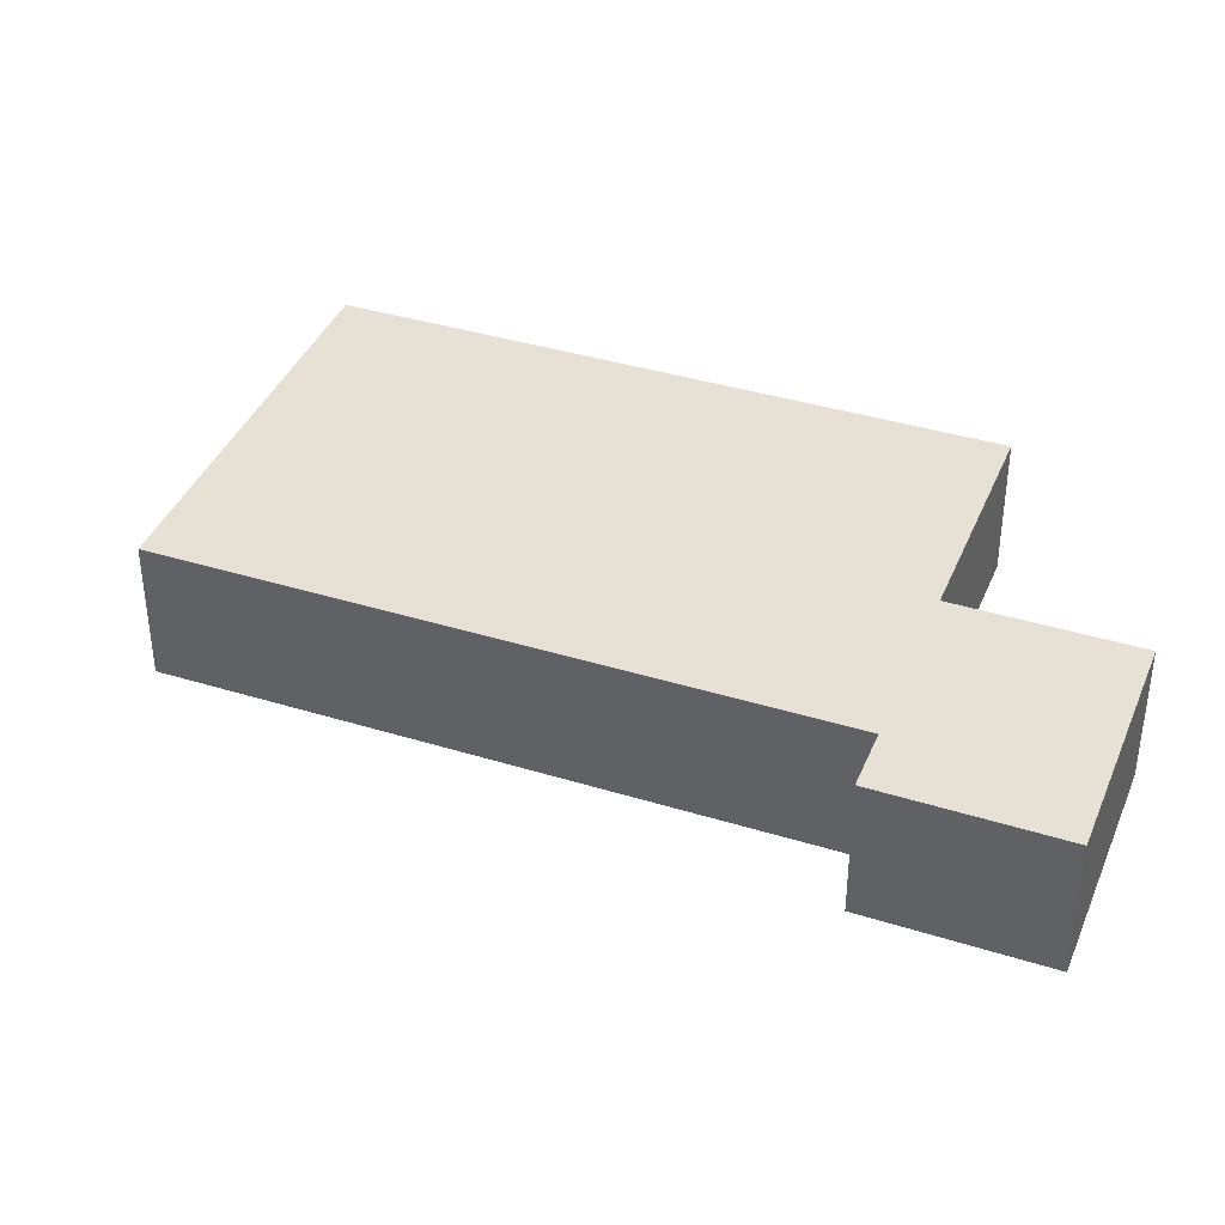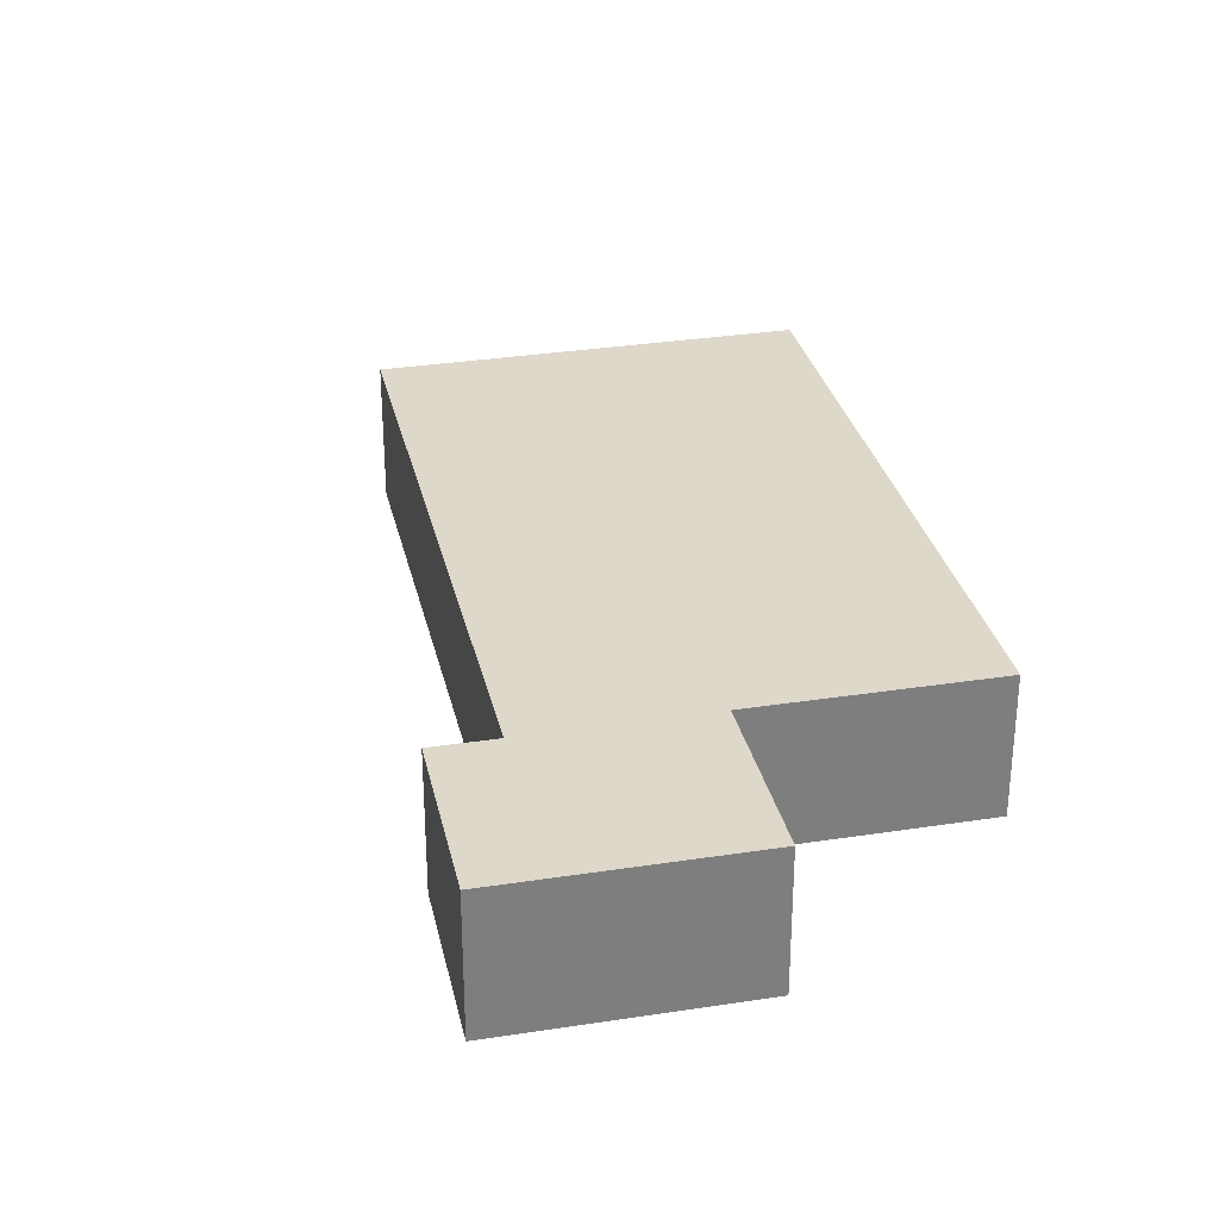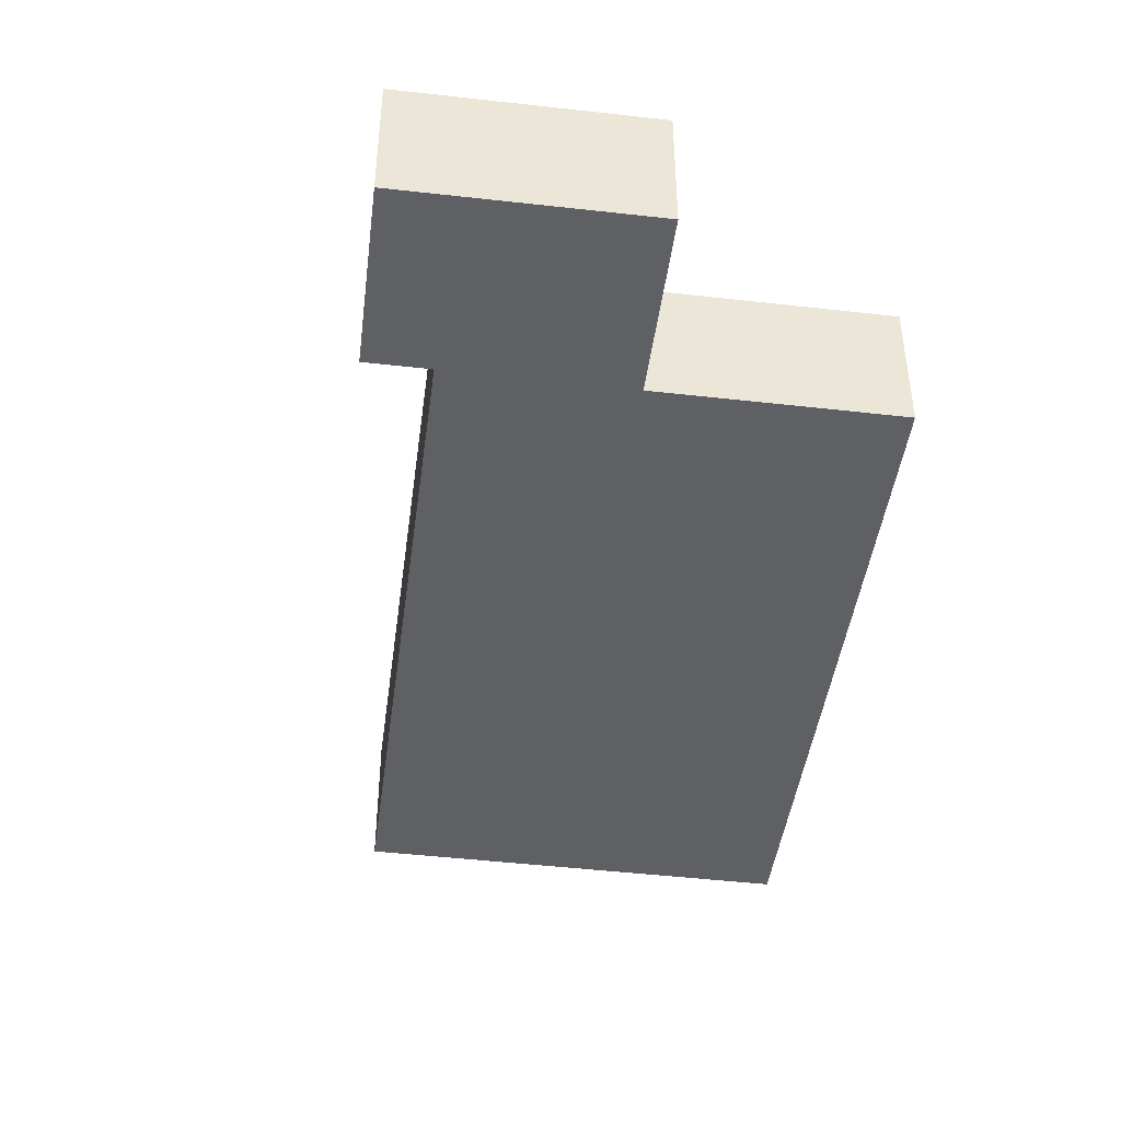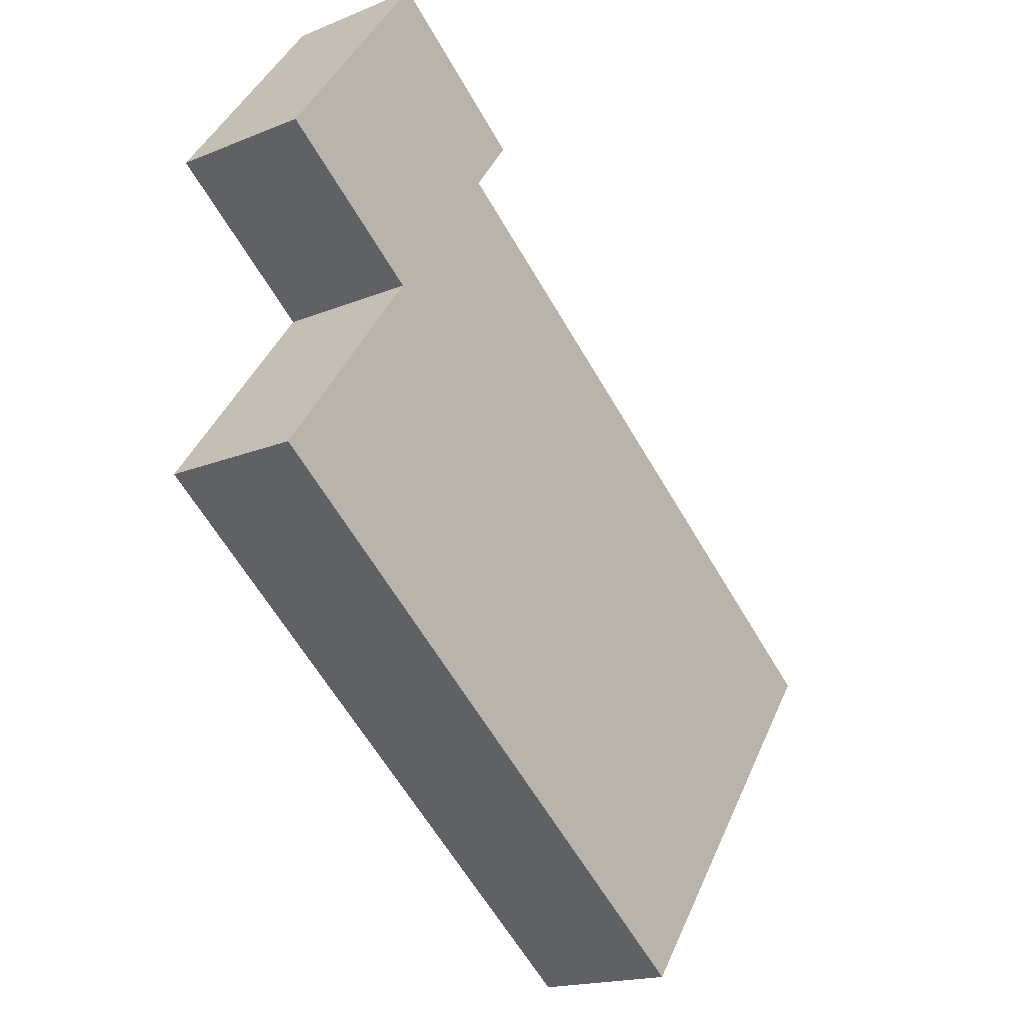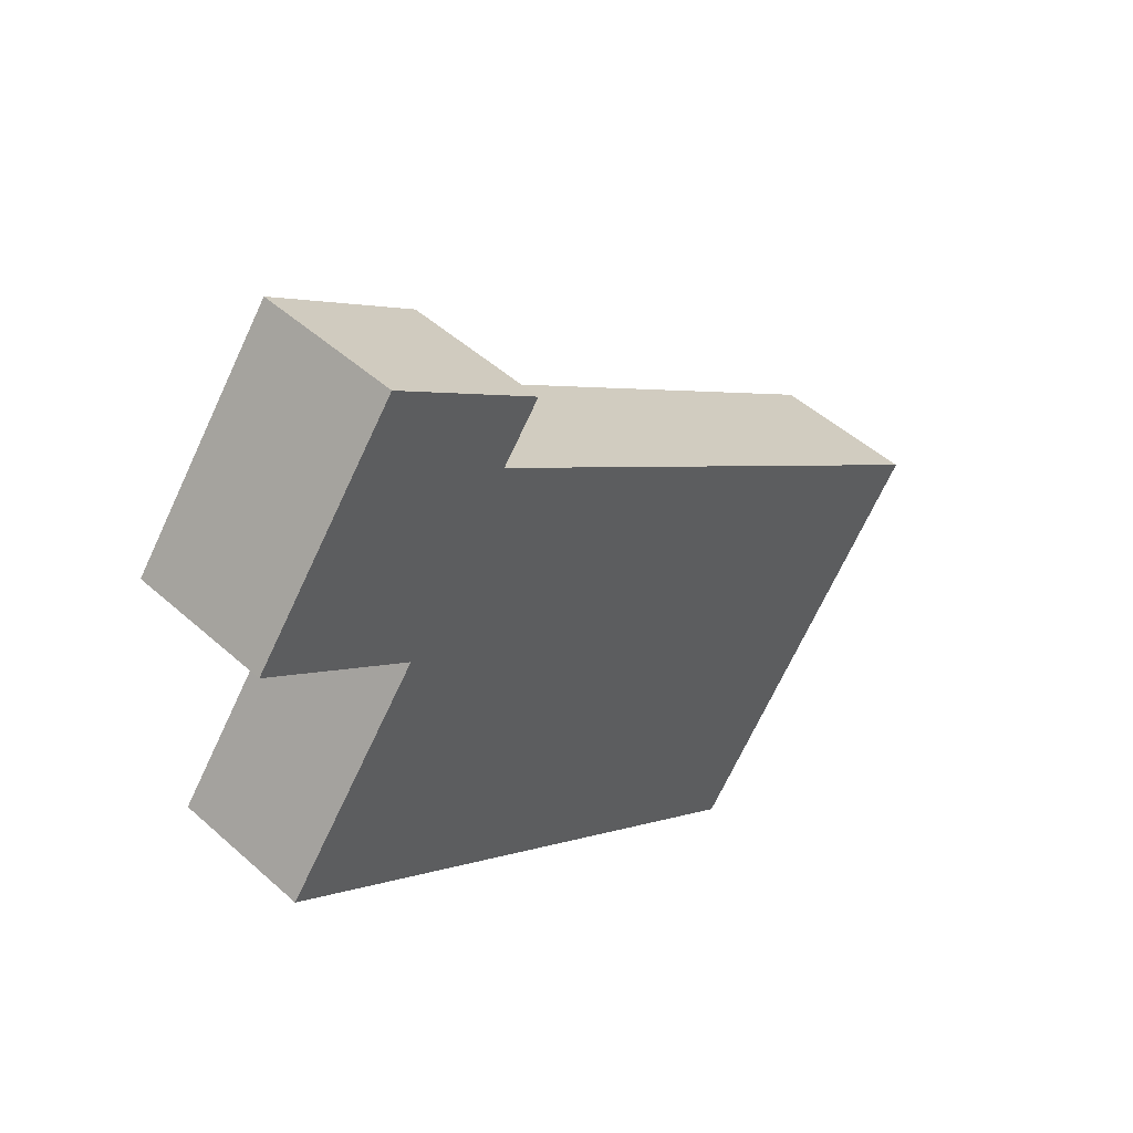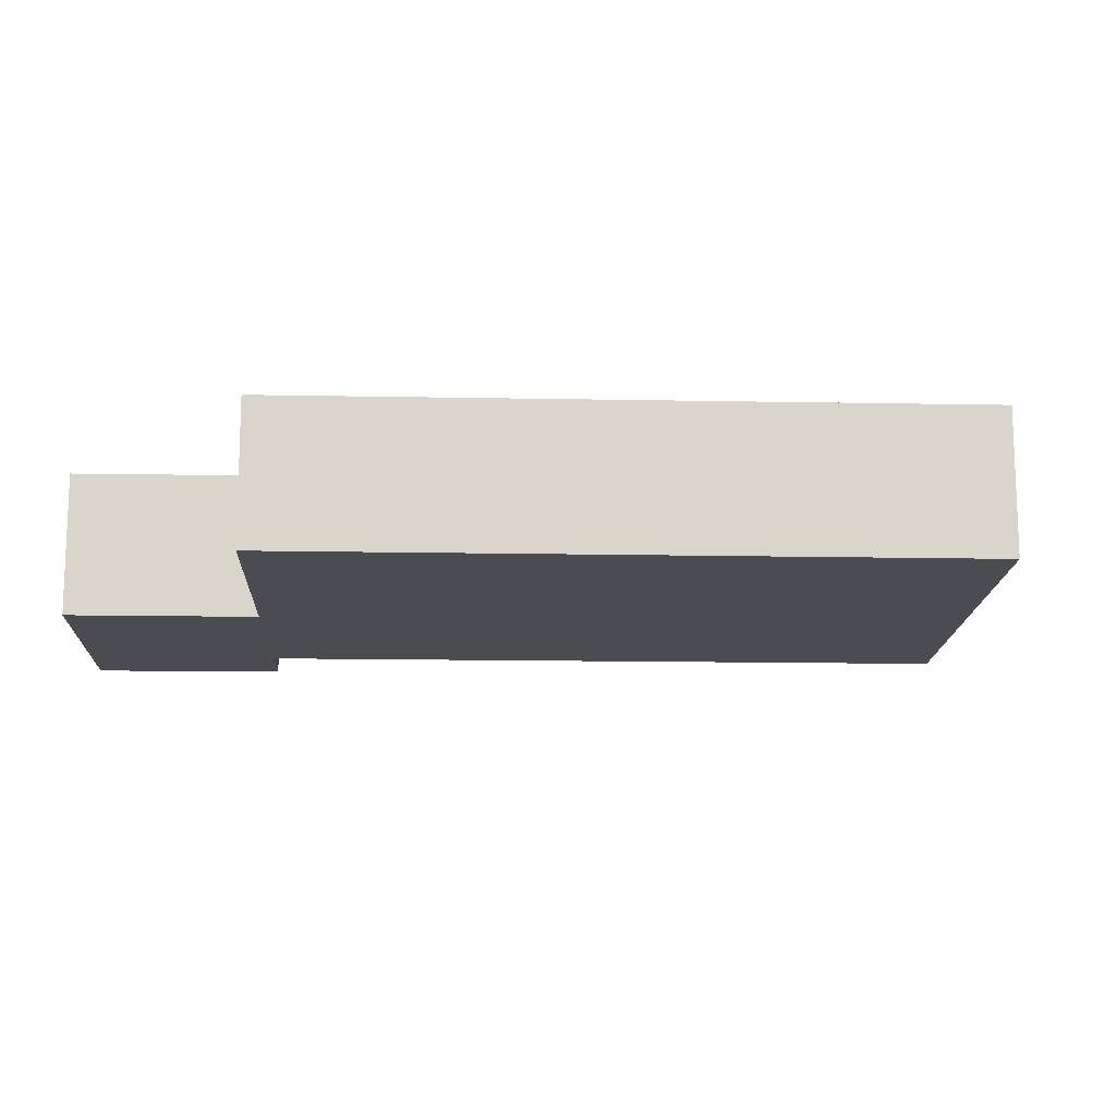
<metadata>
{"format":"obj","ext":"obj","renderer":"f3d","projection":"perspective","resolution":1024,"background":"white","views":[{"elev":39.1,"azim":-15.7,"up":"+Y"},{"elev":31.0,"azim":40.7,"up":"+Y"},{"elev":-45.1,"azim":45.7,"up":"+Y"},{"elev":-18.0,"azim":128.6,"up":"+Z"},{"elev":49.0,"azim":134.7,"up":"+Z"},{"elev":-14.9,"azim":141.0,"up":"+Y"}]}
</metadata>
<code>
v  17.63 4.587 13.2
v  0 0 0
v  17.63 -8.082e-16 13.2
v  9.751e-05 4.587 -0.0001454
v  16.37 4.587 14.89
v  16.37 -9.118e-16 14.89
v  20.47 4.587 18.01
v  20.47 -1.103e-15 18.01
v  21.19 4.587 18.56
v  21.19 -1.136e-15 18.56
v  26.07 -7.381e-16 12.05
v  26.08 4.587 12.05
v  21.21 -5.148e-16 8.407
v  21.21 4.587 8.407
v  25.96 -1.265e-16 2.066
v  25.96 4.587 2.066
v  8.237 6.803e-16 -11.11
v  8.237 4.587 -11.11
v  3.448 4.587 -4.651
v  3.448 2.848e-16 -4.651
g defaultobject
f 1 2 3
f 2 1 4
f 5 3 6
f 3 5 1
f 7 6 8
f 6 7 5
f 9 8 10
f 8 9 7
f 11 9 10
f 9 11 12
f 13 12 11
f 12 13 14
f 15 14 13
f 14 15 16
f 17 16 15
f 16 17 18
f 19 17 20
f 17 19 18
f 4 20 2
f 20 4 19
f 19 16 18
f 16 19 4
f 16 4 14
f 14 4 1
f 14 1 12
f 12 1 5
f 12 5 7
f 12 7 9
f 8 11 10
f 11 8 6
f 11 6 13
f 13 6 3
f 13 3 2
f 13 2 15
f 15 2 17
f 17 2 20

</code>
